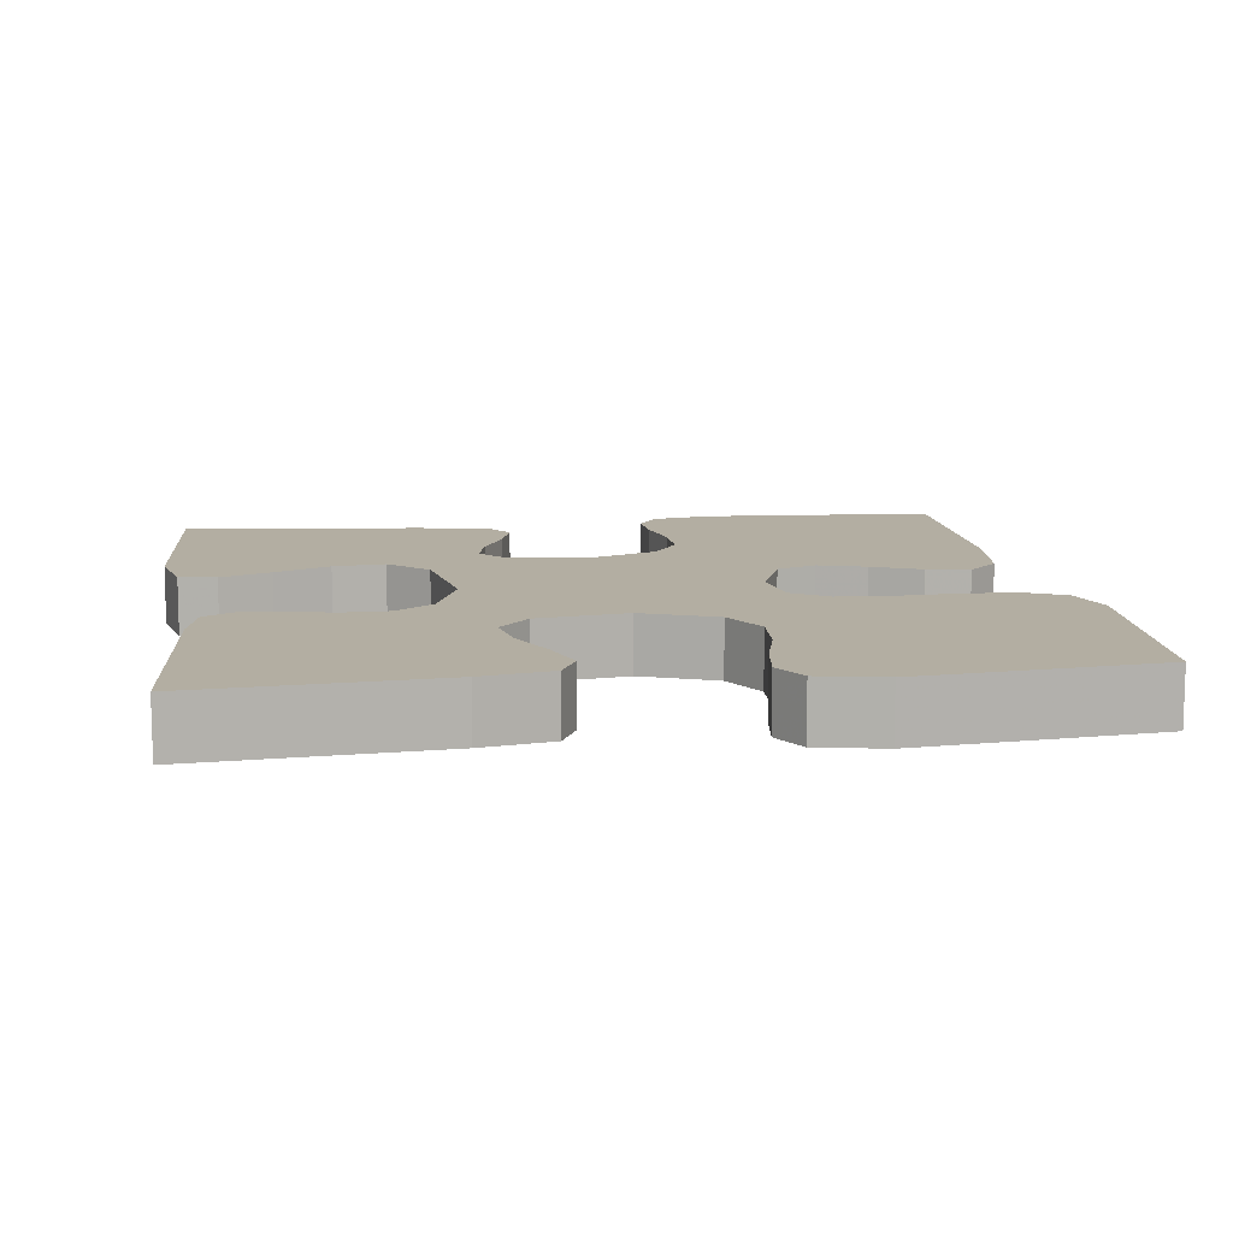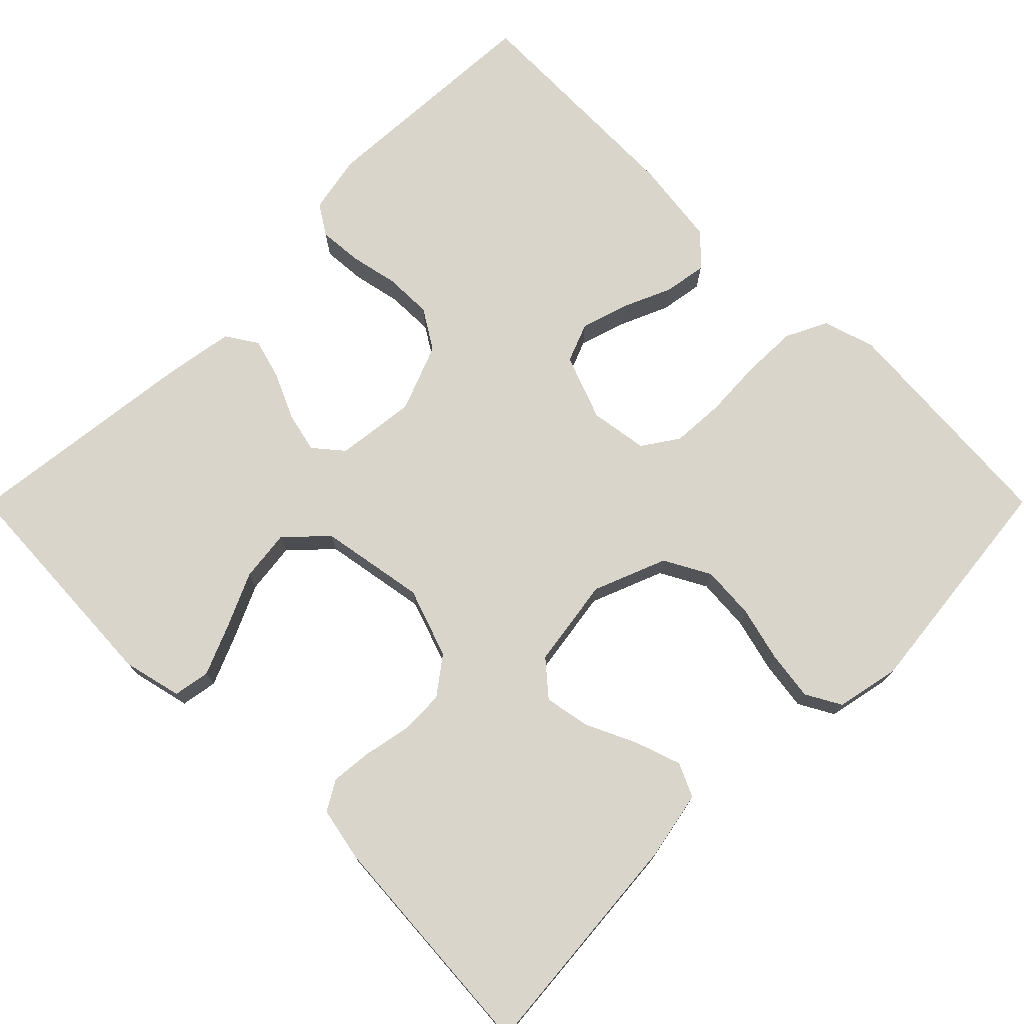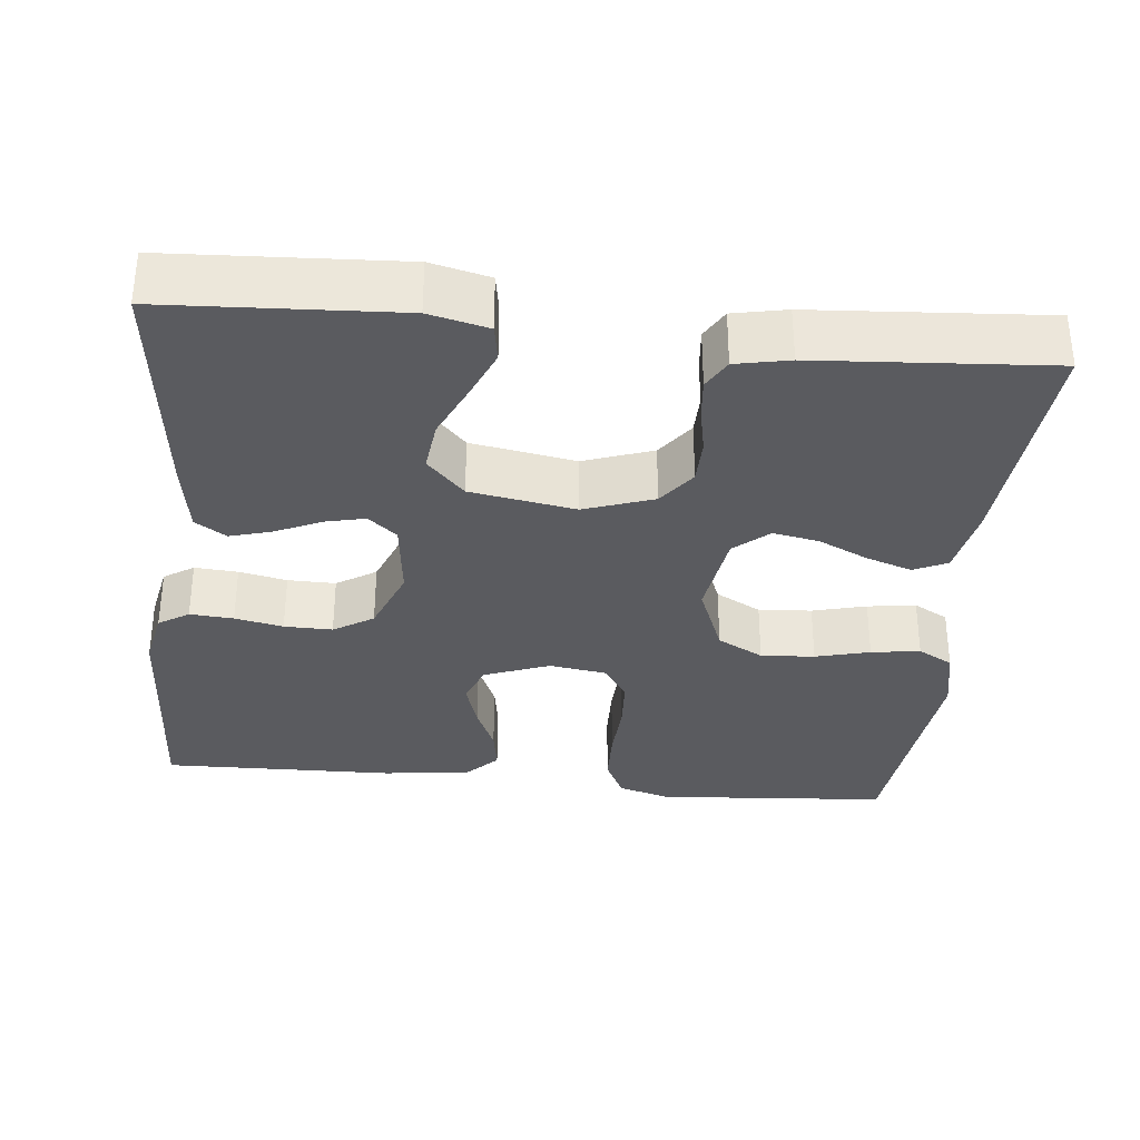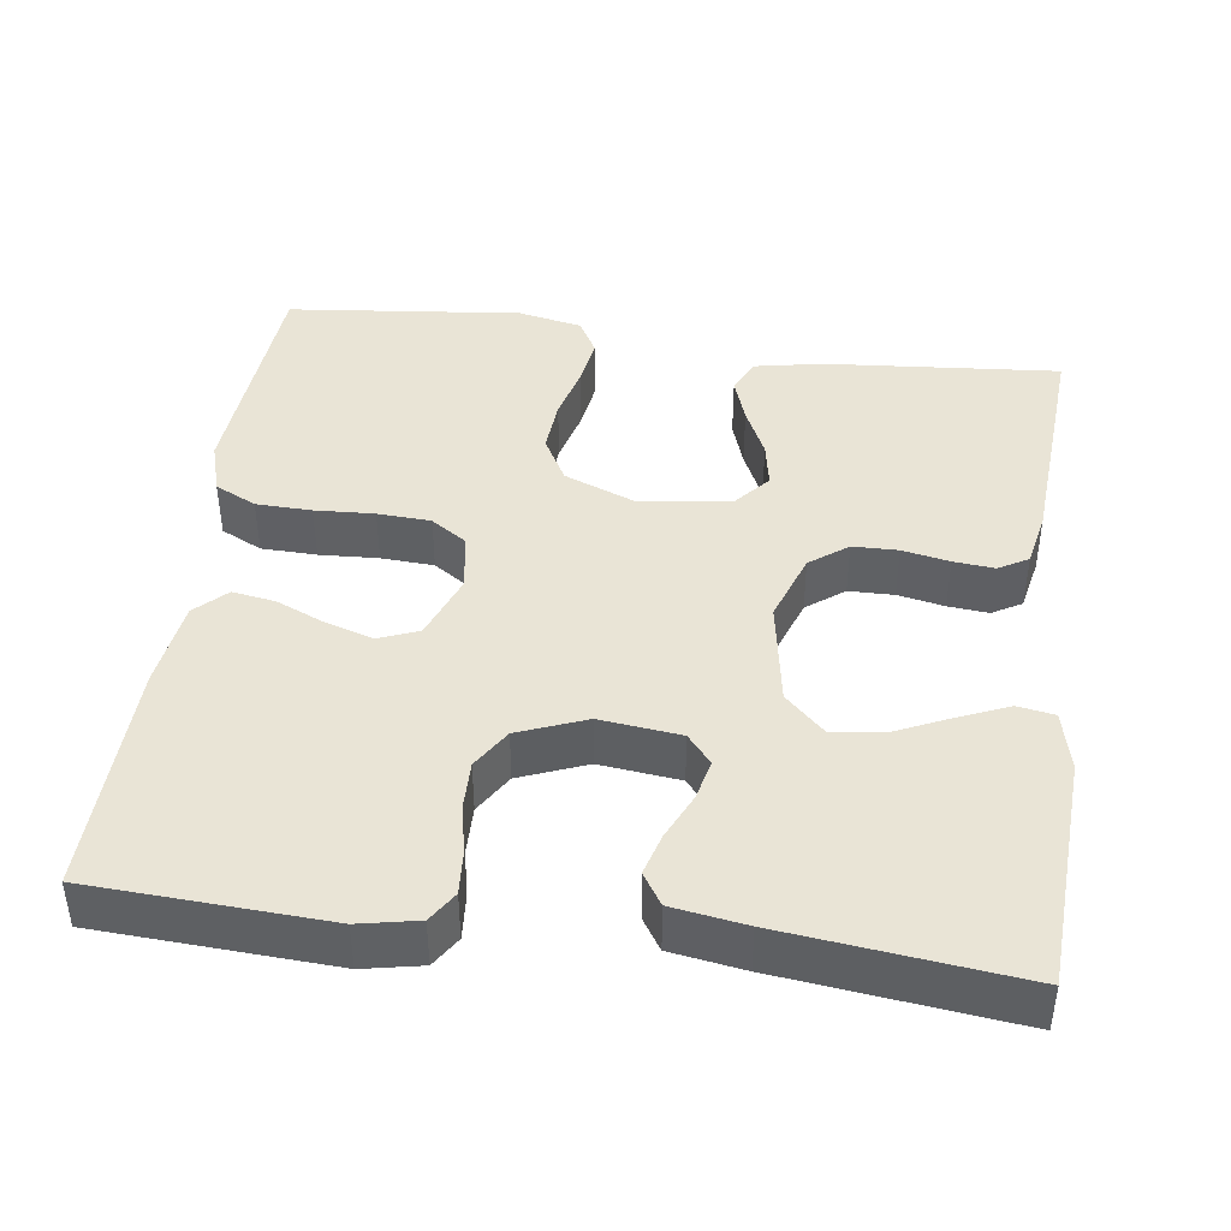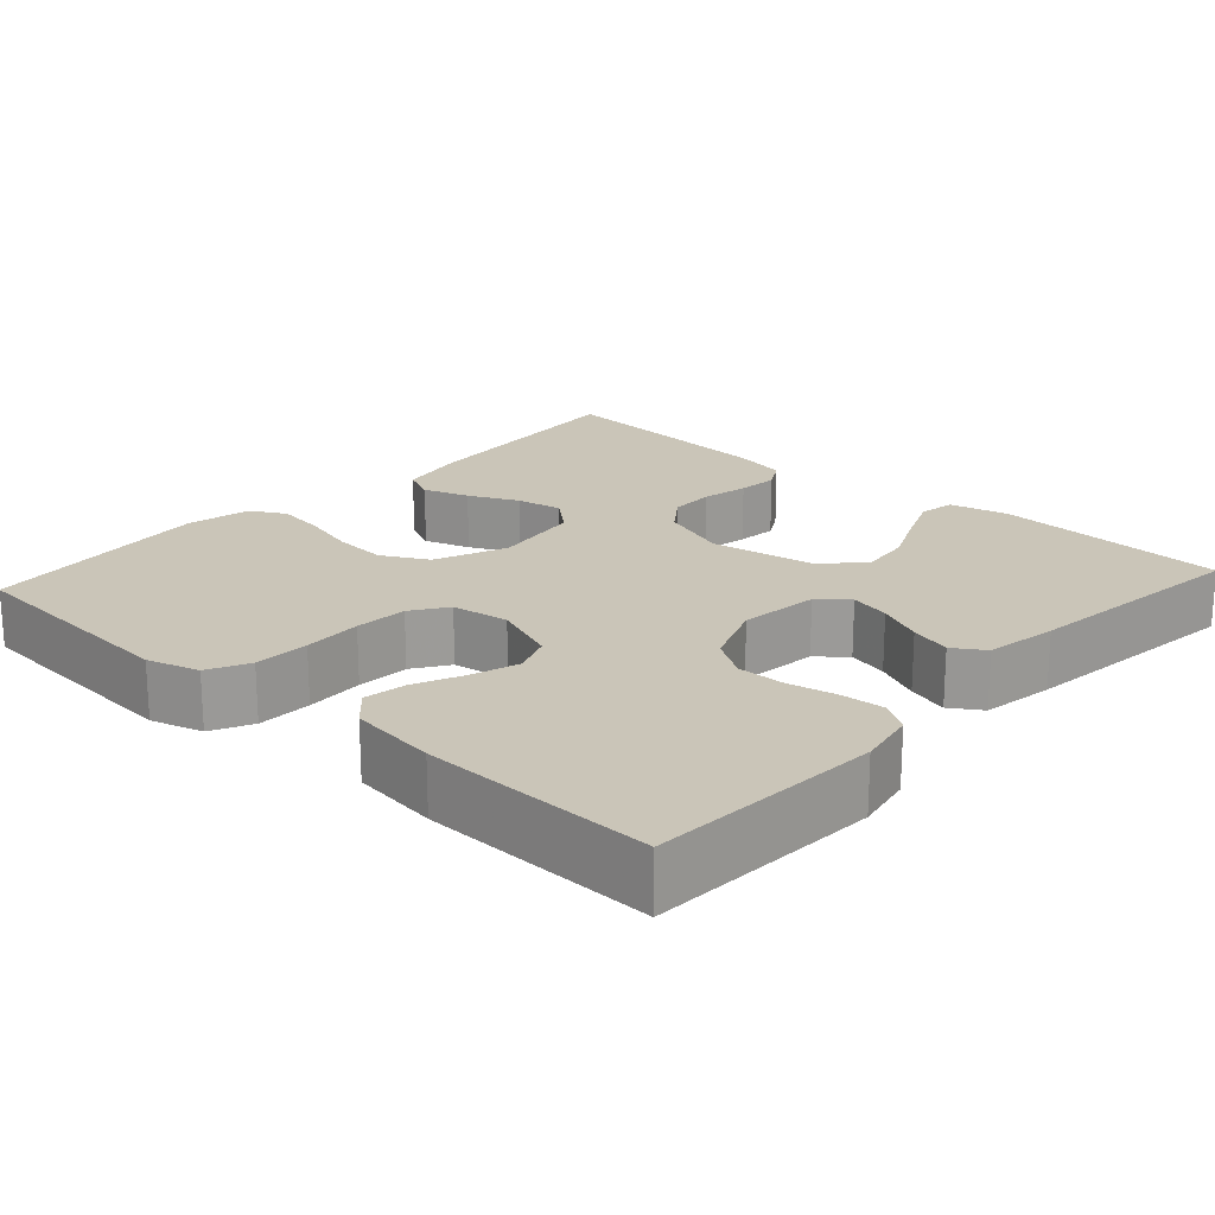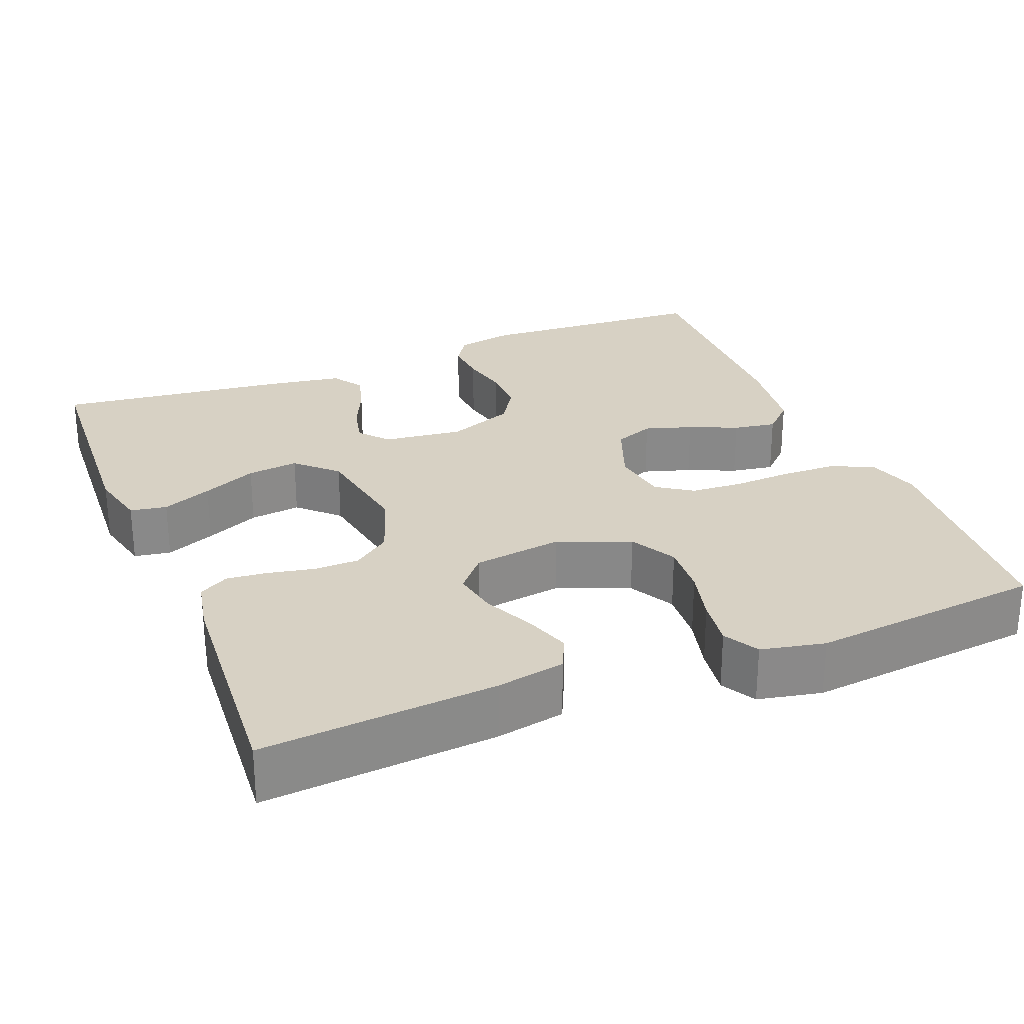
<metadata>
{"format":"obj","ext":"obj","renderer":"f3d","projection":"perspective","resolution":1024,"background":"white","views":[{"elev":10.8,"azim":82.2,"up":"+Y"},{"elev":74.2,"azim":44.9,"up":"+Y"},{"elev":-33.4,"azim":-5.9,"up":"+Y"},{"elev":42.5,"azim":-82.3,"up":"+Y"},{"elev":20.3,"azim":-137.7,"up":"+Y"},{"elev":27.1,"azim":68.2,"up":"+Y"}]}
</metadata>
<code>
v -0.5 0.07 0.5
v -0.2 0.07 0.516
v -0.124 0.07 0.498
v -0.116 0.07 0.451
v -0.143 0.07 0.387
v -0.175 0.07 0.317
v -0.183 0.07 0.251
v -0.135 0.07 0.201
v 0 0.07 0.178
v 0.089 0.07 0.209
v 0.125 0.07 0.257
v 0.126 0.07 0.315
v 0.114 0.07 0.375
v 0.109 0.07 0.427
v 0.131 0.07 0.465
v 0.2 0.07 0.479
v 0.5 0.07 0.5
v 0.475 0.07 0.2
v 0.458 0.07 0.112
v 0.415 0.07 0.092
v 0.356 0.07 0.112
v 0.292 0.07 0.142
v 0.233 0.07 0.153
v 0.189 0.07 0.115
v 0.172 0.07 0
v 0.209 0.07 -0.093
v 0.268 0.07 -0.125
v 0.337 0.07 -0.12
v 0.407 0.07 -0.102
v 0.47 0.07 -0.093
v 0.515 0.07 -0.118
v 0.532 0.07 -0.2
v 0.5 0.07 -0.5
v 0.2 0.07 -0.523
v 0.133 0.07 -0.503
v 0.107 0.07 -0.45
v 0.105 0.07 -0.379
v 0.109 0.07 -0.303
v 0.105 0.07 -0.235
v 0.074 0.07 -0.189
v 0 0.07 -0.178
v -0.084 0.07 -0.21
v -0.104 0.07 -0.261
v -0.085 0.07 -0.322
v -0.058 0.07 -0.384
v -0.049 0.07 -0.439
v -0.087 0.07 -0.478
v -0.2 0.07 -0.493
v -0.5 0.07 -0.5
v -0.516 0.07 -0.2
v -0.501 0.07 -0.125
v -0.462 0.07 -0.1
v -0.406 0.07 -0.104
v -0.344 0.07 -0.117
v -0.282 0.07 -0.118
v -0.231 0.07 -0.086
v -0.197 0.07 0
v -0.209 0.07 0.103
v -0.246 0.07 0.134
v -0.298 0.07 0.122
v -0.357 0.07 0.095
v -0.41 0.07 0.08
v -0.45 0.07 0.106
v -0.465 0.07 0.2
v -0.5 0 0.5
v -0.2 0 0.516
v -0.124 0 0.498
v -0.116 0 0.451
v -0.143 0 0.387
v -0.175 0 0.317
v -0.183 0 0.251
v -0.135 0 0.201
v 0 0 0.178
v 0.089 0 0.209
v 0.125 0 0.257
v 0.126 0 0.315
v 0.114 0 0.375
v 0.109 0 0.427
v 0.131 0 0.465
v 0.2 0 0.479
v 0.5 0 0.5
v 0.475 0 0.2
v 0.458 0 0.112
v 0.415 0 0.092
v 0.356 0 0.112
v 0.292 0 0.142
v 0.233 0 0.153
v 0.189 0 0.115
v 0.172 0 0
v 0.209 0 -0.093
v 0.268 0 -0.125
v 0.337 0 -0.12
v 0.407 0 -0.102
v 0.47 0 -0.093
v 0.515 0 -0.118
v 0.532 0 -0.2
v 0.5 0 -0.5
v 0.2 0 -0.523
v 0.133 0 -0.503
v 0.107 0 -0.45
v 0.105 0 -0.379
v 0.109 0 -0.303
v 0.105 0 -0.235
v 0.074 0 -0.189
v 0 0 -0.178
v -0.084 0 -0.21
v -0.104 0 -0.261
v -0.085 0 -0.322
v -0.058 0 -0.384
v -0.049 0 -0.439
v -0.087 0 -0.478
v -0.2 0 -0.493
v -0.5 0 -0.5
v -0.516 0 -0.2
v -0.501 0 -0.125
v -0.462 0 -0.1
v -0.406 0 -0.104
v -0.344 0 -0.117
v -0.282 0 -0.118
v -0.231 0 -0.086
v -0.197 0 0
v -0.209 0 0.103
v -0.246 0 0.134
v -0.298 0 0.122
v -0.357 0 0.095
v -0.41 0 0.08
v -0.45 0 0.106
v -0.465 0 0.2
f 4 5 6
f 3 4 6
f 2 3 6
f 1 2 6
f 64 1 6
f 63 64 6
f 62 63 6
f 61 62 6
f 60 61 6
f 59 60 6 7
f 58 59 7 8
f 57 58 8 9
f 56 57 9 10
f 52 53 54
f 51 52 54
f 50 51 54
f 49 50 54
f 48 49 54
f 47 48 54
f 46 47 54
f 45 46 54
f 44 45 54
f 43 44 54 55
f 42 43 55 56
f 36 37 38
f 35 36 38
f 34 35 38
f 33 34 38
f 32 33 38
f 31 32 38
f 30 31 38
f 29 30 38
f 28 29 38
f 27 28 38 39
f 26 27 39 40
f 20 21 22
f 19 20 22
f 18 19 22
f 17 18 22
f 16 17 22
f 15 16 22
f 14 15 22
f 13 14 22
f 12 13 22
f 11 12 22 23
f 10 11 23 24
f 10 24 25
f 56 10 25
f 42 56 25
f 41 42 25
f 25 26 40 41
f 70 69 68
f 70 68 67
f 70 67 66
f 70 66 65
f 70 65 128
f 70 128 127
f 70 127 126
f 70 126 125
f 70 125 124
f 71 70 124 123
f 72 71 123 122
f 73 72 122 121
f 74 73 121 120
f 118 117 116
f 118 116 115
f 118 115 114
f 118 114 113
f 118 113 112
f 118 112 111
f 118 111 110
f 118 110 109
f 118 109 108
f 119 118 108 107
f 120 119 107 106
f 102 101 100
f 102 100 99
f 102 99 98
f 102 98 97
f 102 97 96
f 102 96 95
f 102 95 94
f 102 94 93
f 102 93 92
f 103 102 92 91
f 104 103 91 90
f 86 85 84
f 86 84 83
f 86 83 82
f 86 82 81
f 86 81 80
f 86 80 79
f 86 79 78
f 86 78 77
f 86 77 76
f 87 86 76 75
f 88 87 75 74
f 89 88 74
f 89 74 120
f 89 120 106
f 89 106 105
f 105 104 90 89
f 1 65 66 2
f 2 66 67 3
f 3 67 68 4
f 4 68 69 5
f 5 69 70 6
f 6 70 71 7
f 7 71 72 8
f 8 72 73 9
f 9 73 74 10
f 10 74 75 11
f 11 75 76 12
f 12 76 77 13
f 13 77 78 14
f 14 78 79 15
f 15 79 80 16
f 16 80 81 17
f 17 81 82 18
f 18 82 83 19
f 19 83 84 20
f 20 84 85 21
f 21 85 86 22
f 22 86 87 23
f 23 87 88 24
f 24 88 89 25
f 25 89 90 26
f 26 90 91 27
f 27 91 92 28
f 28 92 93 29
f 29 93 94 30
f 30 94 95 31
f 31 95 96 32
f 32 96 97 33
f 33 97 98 34
f 34 98 99 35
f 35 99 100 36
f 36 100 101 37
f 37 101 102 38
f 38 102 103 39
f 39 103 104 40
f 40 104 105 41
f 41 105 106 42
f 42 106 107 43
f 43 107 108 44
f 44 108 109 45
f 45 109 110 46
f 46 110 111 47
f 47 111 112 48
f 48 112 113 49
f 49 113 114 50
f 50 114 115 51
f 51 115 116 52
f 52 116 117 53
f 53 117 118 54
f 54 118 119 55
f 55 119 120 56
f 56 120 121 57
f 57 121 122 58
f 58 122 123 59
f 59 123 124 60
f 60 124 125 61
f 61 125 126 62
f 62 126 127 63
f 63 127 128 64
f 64 128 65 1

</code>
